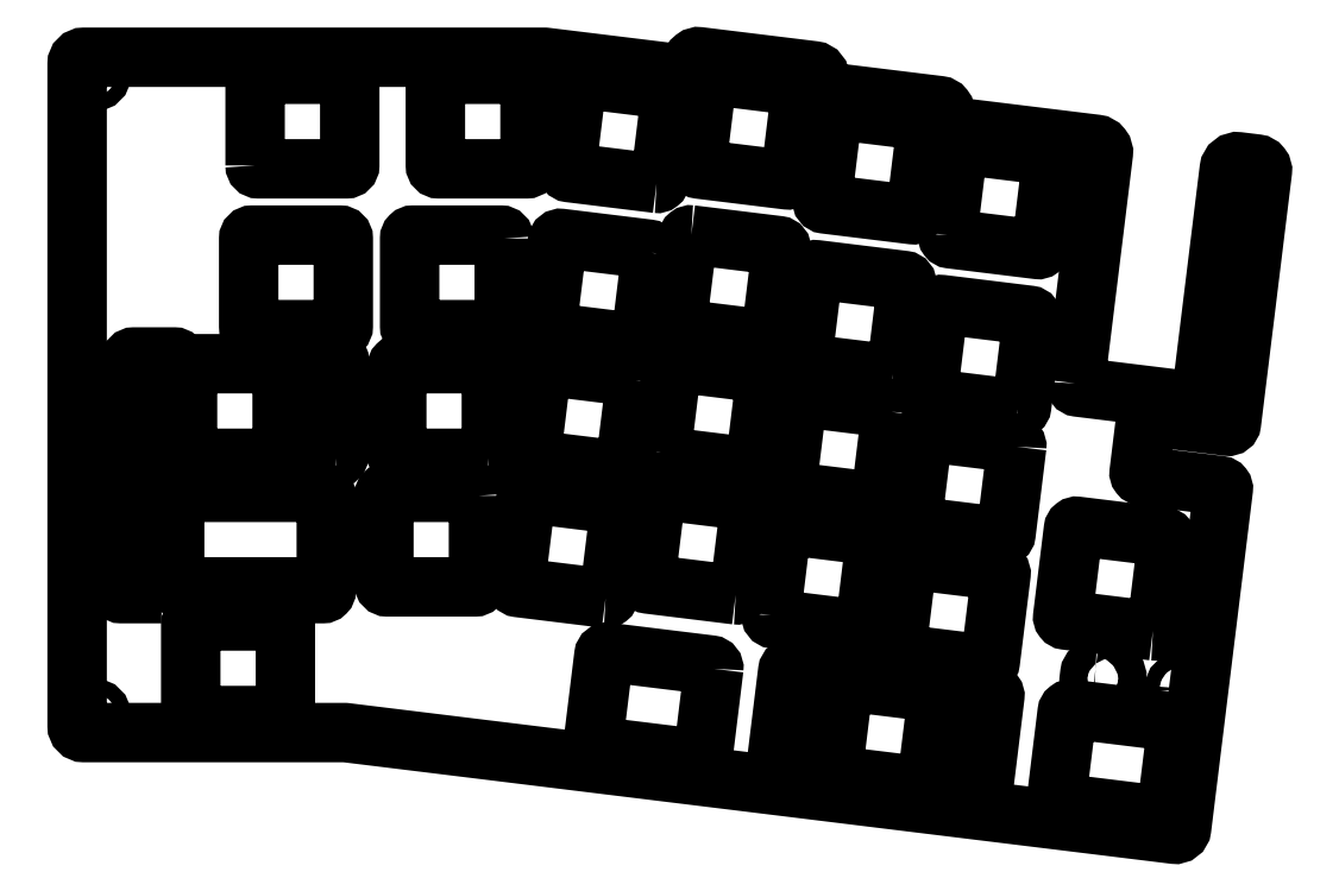
<metadata>
{"format":"dxf","ext":"dxf","renderer":"ezdxf+matplotlib","layout":"modelspace","background":"white","min_lineweight":24,"dpi":150}
</metadata>
<code>
0
SECTION
2
ENTITIES
0
LWPOLYLINE
8
0
90
11
70
1
43
0
10
15.88
20
-70.15
10
37.32
20
-70.15
42
-0.4142
10
37.82
20
-70.65
10
37.82
20
-84.65
42
-0.4142
10
37.32
20
-85.15
10
31.32
20
-85.15
42
-0.4142
10
30.82
20
-84.65
10
30.82
20
-84.15
10
15.88
20
-84.15
42
-0.4142
10
15.38
20
-83.65
10
15.38
20
-70.65
42
-0.4142
0
CIRCLE
8
0
10
164.4
20
-99.24
30
0
40
1.1
210
0
220
0
230
1
0
LWPOLYLINE
8
0
90
8
70
1
43
0
10
98.39
20
-85.32
42
0.4142
10
98.95
20
-84.89
10
100.5
20
-71.99
42
0.4142
10
100.1
20
-71.43
10
87.19
20
-69.84
42
0.4142
10
86.64
20
-70.28
10
85.05
20
-83.18
42
0.4142
10
85.49
20
-83.74
0
LWPOLYLINE
8
0
90
8
70
1
43
0
10
128.1
20
-113.4
42
0.4142
10
128.5
20
-114
10
134.5
20
-114.7
42
0.4142
10
135
20
-114.3
10
136.7
20
-100.4
42
0.4142
10
136.3
20
-99.82
10
130.3
20
-99.09
42
0.4142
10
129.8
20
-99.52
0
LWPOLYLINE
8
0
90
8
70
1
43
0
10
87.37
20
-64.28
42
0.4142
10
87.81
20
-64.83
10
100.7
20
-66.42
42
0.4142
10
101.3
20
-65.98
10
102.9
20
-53.08
42
0.4142
10
102.4
20
-52.52
10
89.51
20
-50.94
42
0.4142
10
88.96
20
-51.37
0
LWPOLYLINE
8
0
90
8
70
1
43
0
10
113
20
-97.47
42
0.4142
10
112.6
20
-96.91
10
106.6
20
-96.18
42
0.4142
10
106.1
20
-96.61
10
104.4
20
-110.5
42
0.4142
10
104.8
20
-111.1
10
110.8
20
-111.8
42
0.4142
10
111.3
20
-111.4
0
LWPOLYLINE
8
0
90
8
70
1
43
0
10
27.29
20
-21.74
42
0.4142
10
27.79
20
-22.24
10
40.79
20
-22.24
42
0.4142
10
41.29
20
-21.74
10
41.29
20
-8.74
42
0.4142
10
40.79
20
-8.24
10
27.79
20
-8.24
42
0.4142
10
27.29
20
-8.74
0
LWPOLYLINE
8
0
90
8
70
1
43
0
10
83.6
20
-53.59
10
82.01
20
-66.5
42
-0.4142
10
81.46
20
-66.93
10
68.55
20
-65.35
42
-0.4142
10
68.12
20
-64.79
10
69.7
20
-51.89
42
-0.4142
10
70.26
20
-51.45
10
83.16
20
-53.04
42
-0.4142
0
LWPOLYLINE
8
0
90
8
70
1
43
0
10
15.35
20
-65.1
42
0.4142
10
15.85
20
-64.6
10
15.85
20
-50.6
42
0.4142
10
15.35
20
-50.1
10
9.351
20
-50.1
42
0.4142
10
8.851
20
-50.6
10
8.851
20
-64.6
42
0.4142
10
9.351
20
-65.1
0
LWPOLYLINE
8
0
90
8
70
1
43
0
10
113.3
20
-13.55
42
0.4142
10
112.7
20
-13.99
10
111.2
20
-26.89
42
0.4142
10
111.6
20
-27.45
10
124.5
20
-29.03
42
0.4142
10
125.1
20
-28.6
10
126.6
20
-15.69
42
0.4142
10
126.2
20
-15.14
0
LWPOLYLINE
8
0
90
8
70
1
43
0
10
126.1
20
-113.7
42
0.4142
10
126.7
20
-113.2
10
128.2
20
-100.3
42
0.4142
10
127.8
20
-99.78
10
114.9
20
-98.2
42
0.4142
10
114.3
20
-98.63
10
112.8
20
-111.5
42
0.4142
10
113.2
20
-112.1
0
LWPOLYLINE
8
0
90
8
70
1
43
0
10
30.79
20
-65.1
10
17.79
20
-65.1
42
-0.4142
10
17.29
20
-64.6
10
17.29
20
-51.6
42
-0.4142
10
17.79
20
-51.1
10
30.79
20
-51.1
42
-0.4142
10
31.29
20
-51.6
10
31.29
20
-64.6
42
-0.4142
0
LWPOLYLINE
8
0
90
8
70
1
43
0
10
135.5
20
-95.64
42
0.4142
10
136.1
20
-95.2
10
137.7
20
-82.3
42
0.4142
10
137.2
20
-81.74
10
124.3
20
-80.16
42
0.4142
10
123.8
20
-80.6
10
122.2
20
-93.5
42
0.4142
10
122.6
20
-94.06
0
LWPOLYLINE
8
0
90
8
70
1
43
0
10
31.27
20
-103.2
10
18.27
20
-103.2
42
-0.4142
10
17.77
20
-102.7
10
17.77
20
-89.7
42
-0.4142
10
18.27
20
-89.2
10
31.27
20
-89.2
42
-0.4142
10
31.77
20
-89.7
10
31.77
20
-102.7
42
-0.4142
0
LWPOLYLINE
8
0
90
14
70
1
43
0
10
95.15
20
-96.28
42
0.4142
10
94.71
20
-95.72
10
92.35
20
-95.43
10
81.81
20
-94.13
42
0.0005701
10
81.81
20
-94.13
10
79.45
20
-93.84
42
0.4142
10
78.89
20
-94.28
10
77.31
20
-107.2
42
0.4142
10
77.74
20
-107.7
10
80.11
20
-108
10
90.64
20
-109.3
42
0.0005702
10
90.65
20
-109.3
10
93.01
20
-109.6
42
0.4142
10
93.57
20
-109.2
0
LWPOLYLINE
8
0
90
8
70
1
43
0
10
85.92
20
-34.68
10
84.33
20
-47.59
42
-0.4142
10
83.78
20
-48.02
10
70.87
20
-46.44
42
-0.4142
10
70.44
20
-45.88
10
72.02
20
-32.98
42
-0.4142
10
72.58
20
-32.54
10
85.48
20
-34.13
42
-0.4142
0
LWPOLYLINE
8
0
90
8
70
1
43
0
10
79.13
20
-85.84
10
66.23
20
-84.25
42
-0.4142
10
65.8
20
-83.7
10
67.38
20
-70.79
42
-0.4142
10
67.94
20
-70.36
10
80.84
20
-71.94
42
-0.4142
10
81.28
20
-72.5
10
79.69
20
-85.4
42
-0.4142
0
LWPOLYLINE
8
0
90
8
70
1
43
0
10
121.6
20
-52.67
10
108.7
20
-51.08
42
-0.4142
10
108.3
20
-50.52
10
109.8
20
-37.62
42
-0.4142
10
110.4
20
-37.19
10
123.3
20
-38.77
42
-0.4142
10
123.7
20
-39.33
10
122.2
20
-52.23
42
-0.4142
0
LWPOLYLINE
8
0
90
8
70
1
43
0
10
86.68
20
-24.39
42
0.4142
10
87.24
20
-23.95
10
88.82
20
-11.05
42
0.4142
10
88.38
20
-10.49
10
75.48
20
-8.908
42
0.4142
10
74.92
20
-9.344
10
73.34
20
-22.25
42
0.4142
10
73.78
20
-22.8
0
LWPOLYLINE
8
0
90
8
70
1
43
0
10
140.2
20
-57.82
10
127.2
20
-56.24
42
-0.4142
10
126.8
20
-55.68
10
128.4
20
-42.78
42
-0.4142
10
129
20
-42.34
10
141.9
20
-43.93
42
-0.4142
10
142.3
20
-44.49
10
140.7
20
-57.39
42
-0.4142
0
LWPOLYLINE
8
0
90
8
70
1
43
0
10
91.84
20
-32.03
10
104.7
20
-33.61
42
-0.4142
10
105.2
20
-34.17
10
103.6
20
-47.07
42
-0.4142
10
103
20
-47.51
10
90.13
20
-45.92
42
-0.4142
10
89.69
20
-45.37
10
91.28
20
-32.46
42
-0.4142
0
LWPOLYLINE
8
0
90
8
70
1
43
0
10
64.15
20
-32.55
42
0.4142
10
63.65
20
-32.05
10
50.65
20
-32.05
42
0.4142
10
50.15
20
-32.55
10
50.15
20
-45.55
42
0.4142
10
50.65
20
-46.05
10
63.65
20
-46.05
42
0.4142
10
64.15
20
-45.55
0
LWPOLYLINE
8
0
90
8
70
1
43
0
10
94.74
20
-8.394
10
107.6
20
-9.978
42
-0.4142
10
108.1
20
-10.54
10
106.5
20
-23.44
42
-0.4142
10
105.9
20
-23.87
10
93.03
20
-22.29
42
-0.4142
10
92.6
20
-21.73
10
94.18
20
-8.829
42
-0.4142
0
LWPOLYLINE
8
0
90
8
70
1
43
0
10
121.4
20
-58.24
10
119.8
20
-71.14
42
-0.4142
10
119.3
20
-71.57
10
106.4
20
-69.99
42
-0.4142
10
105.9
20
-69.43
10
107.5
20
-56.53
42
-0.4142
10
108.1
20
-56.09
10
121
20
-57.68
42
-0.4142
0
LWPOLYLINE
8
0
90
8
70
1
43
0
10
129.7
20
-32.05
42
0.4142
10
130.2
20
-32.6
10
143.1
20
-34.19
42
0.4142
10
143.6
20
-33.75
10
145.2
20
-20.85
42
0.4142
10
144.8
20
-20.29
10
131.9
20
-18.71
42
0.4142
10
131.3
20
-19.14
0
CIRCLE
8
0
10
3.452
20
-8.215
30
0
40
1.1
210
0
220
0
230
1
0
LWPOLYLINE
8
0
90
8
70
1
43
0
10
140
20
-63.39
10
138.4
20
-76.3
42
-0.4142
10
137.8
20
-76.73
10
124.9
20
-75.15
42
-0.4142
10
124.5
20
-74.59
10
126.1
20
-61.69
42
-0.4142
10
126.6
20
-61.25
10
139.5
20
-62.84
42
-0.4142
0
LWPOLYLINE
8
0
90
8
70
1
43
0
10
39.23
20
-65.1
42
0.4142
10
39.73
20
-64.6
10
39.73
20
-50.6
42
0.4142
10
39.23
20
-50.1
10
33.23
20
-50.1
42
0.4142
10
32.73
20
-50.6
10
32.73
20
-64.6
42
0.4142
10
33.23
20
-65.1
0
LWPOLYLINE
8
0
90
8
70
1
43
0
10
103.6
20
-88.34
10
105.2
20
-75.44
42
-0.4142
10
105.8
20
-75
10
118.7
20
-76.59
42
-0.4142
10
119.1
20
-77.14
10
117.5
20
-90.05
42
-0.4142
10
116.9
20
-90.48
10
104
20
-88.9
42
-0.4142
0
LWPOLYLINE
8
0
90
14
70
1
43
0
10
150.4
20
-102.6
10
160.9
20
-103.8
42
-0.0003873
10
160.9
20
-103.8
10
163.3
20
-104.1
42
-0.4142
10
163.7
20
-104.7
10
162.1
20
-117.6
42
-0.4142
10
161.5
20
-118
10
159.2
20
-117.7
10
148.6
20
-116.4
42
-0.0003874
10
148.6
20
-116.4
10
146.3
20
-116.2
42
-0.4142
10
145.8
20
-115.6
10
147.4
20
-102.7
42
-0.4142
10
148
20
-102.3
0
LWPOLYLINE
8
0
90
8
70
1
43
0
10
60.34
20
-70.65
10
60.34
20
-83.65
42
-0.4142
10
59.84
20
-84.15
10
46.84
20
-84.15
42
-0.4142
10
46.34
20
-83.65
10
46.34
20
-70.65
42
-0.4142
10
46.84
20
-70.15
10
59.84
20
-70.15
42
-0.4142
0
CIRCLE
8
0
10
173.6
20
-23.82
30
0
40
1.1
210
0
220
0
230
1
0
LWPOLYLINE
8
0
90
8
70
1
43
0
10
13.45
20
-85.15
10
7.446
20
-85.15
42
-0.4142
10
6.946
20
-84.65
10
6.946
20
-70.65
42
-0.4142
10
7.446
20
-70.15
10
13.45
20
-70.15
42
-0.4142
10
13.95
20
-70.65
10
13.95
20
-84.65
42
-0.4142
0
CIRCLE
8
0
10
3.452
20
-103.2
30
0
40
1.1
210
0
220
0
230
1
0
LWPOLYLINE
8
0
90
8
70
1
43
0
10
61.75
20
-65.1
10
48.75
20
-65.1
42
-0.4142
10
48.25
20
-64.6
10
48.25
20
-51.6
42
-0.4142
10
48.75
20
-51.1
10
61.75
20
-51.1
42
-0.4142
10
62.24
20
-51.6
10
62.24
20
-64.6
42
-0.4142
0
LWPOLYLINE
8
0
90
8
70
1
43
0
10
67.96
20
-8.74
42
0.4142
10
67.46
20
-8.24
10
54.46
20
-8.24
42
0.4142
10
53.96
20
-8.74
10
53.96
20
-21.74
42
0.4142
10
54.46
20
-22.24
10
67.46
20
-22.24
42
0.4142
10
67.96
20
-21.74
0
LWPOLYLINE
8
0
90
8
70
1
43
0
10
160.1
20
-90.65
42
0.4142
10
160.7
20
-90.22
10
162.3
20
-77.31
42
0.4142
10
161.8
20
-76.76
10
148.9
20
-75.17
42
0.4142
10
148.4
20
-75.61
10
146.8
20
-88.51
42
0.4142
10
147.2
20
-89.07
0
LWPOLYLINE
8
0
90
8
70
1
43
0
10
39.84
20
-46.05
10
26.84
20
-46.05
42
-0.4142
10
26.34
20
-45.55
10
26.34
20
-32.55
42
-0.4142
10
26.84
20
-32.05
10
39.84
20
-32.05
42
-0.4142
10
40.34
20
-32.55
10
40.34
20
-45.55
42
-0.4142
0
LWPOLYLINE
8
0
90
8
70
1
43
0
10
151.6
20
-96.34
42
0.4142
10
150.8
20
-96.99
10
150.7
20
-97.98
42
0.4142
10
151.3
20
-98.82
10
153.8
20
-99.12
42
0.4142
10
154.6
20
-98.47
10
154.8
20
-97.48
42
0.4142
10
154.1
20
-96.64
0
CIRCLE
8
0
10
150.4
20
-20.97
30
0
40
1.1
210
0
220
0
230
1
0
LWPOLYLINE
8
0
90
40
70
1
43
0
10
148.6
20
-54.01
10
152.8
20
-19.99
42
0.4142
10
151.7
20
-18.6
10
130.2
20
-15.96
42
-0.4142
10
129.3
20
-14.84
10
129.4
20
-13.99
42
0.4142
10
128.5
20
-12.88
10
111.6
20
-10.8
42
-0.4142
10
110.7
20
-9.684
10
110.8
20
-8.833
42
0.4142
10
110
20
-7.719
10
93.04
20
-5.641
42
0.4142
10
91.92
20
-6.511
10
91.82
20
-7.363
42
-0.4142
10
90.7
20
-8.233
10
70.25
20
-5.722
42
0.03055
10
70.13
20
-5.715
10
1.952
20
-5.715
42
0.4142
10
0.9525
20
-6.715
10
0.9525
20
-104.7
42
0.4142
10
1.952
20
-105.7
10
40.57
20
-105.7
42
-0.03055
10
40.69
20
-105.7
10
163.3
20
-120.8
42
0.4142
10
164.4
20
-119.9
10
170.5
20
-69.71
42
0.4144
10
170.1
20
-69.15
10
158.5
20
-67.73
42
-0.4144
10
158.1
20
-67.18
10
159
20
-59.38
42
-0.4142
10
159.6
20
-58.94
10
171.2
20
-60.36
42
0.4142
10
171.7
20
-59.93
10
176.3
20
-22.63
42
0.4142
10
175.4
20
-21.52
10
172.8
20
-21.19
42
0.4142
10
171.4
20
-22.28
10
167.2
20
-56.3
42
-0.4142
10
166.7
20
-56.73
10
149
20
-54.57
42
-0.4142
0
ENDSEC
0
EOF

</code>
